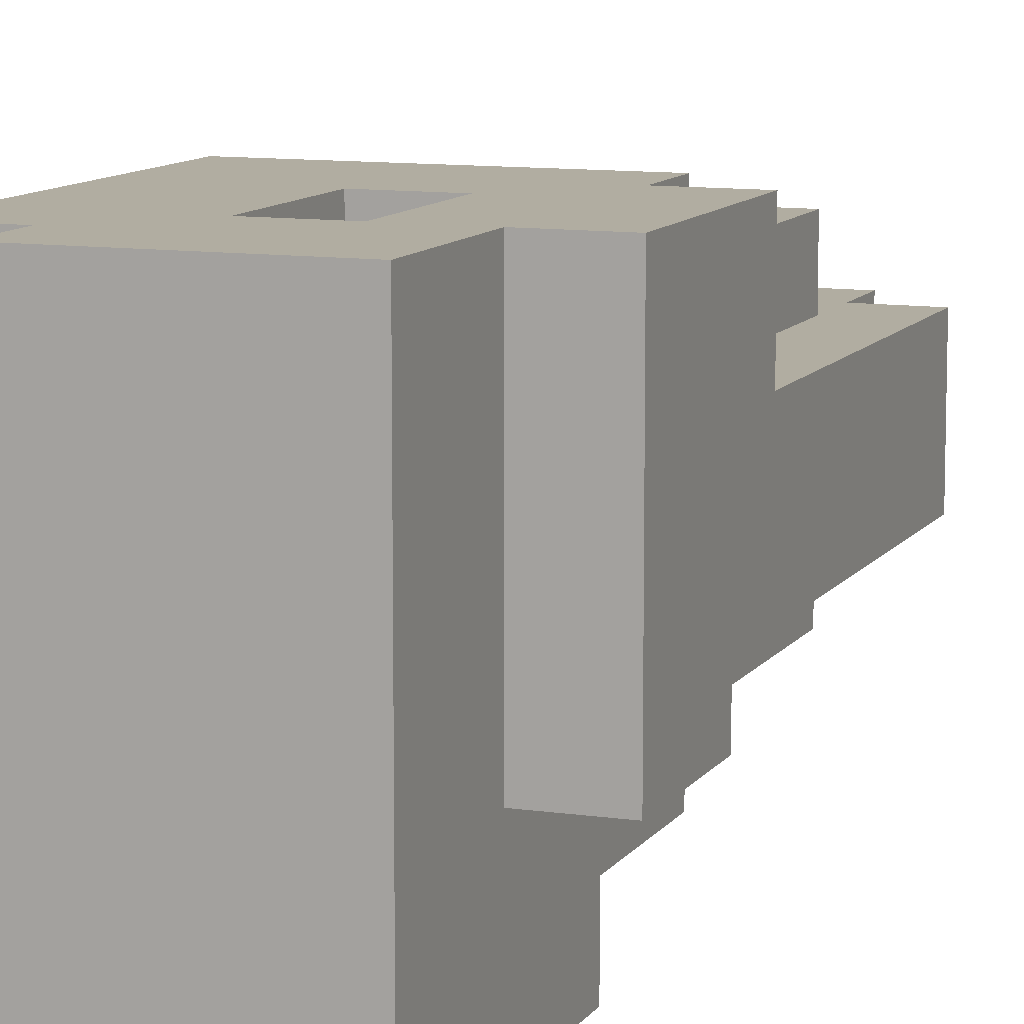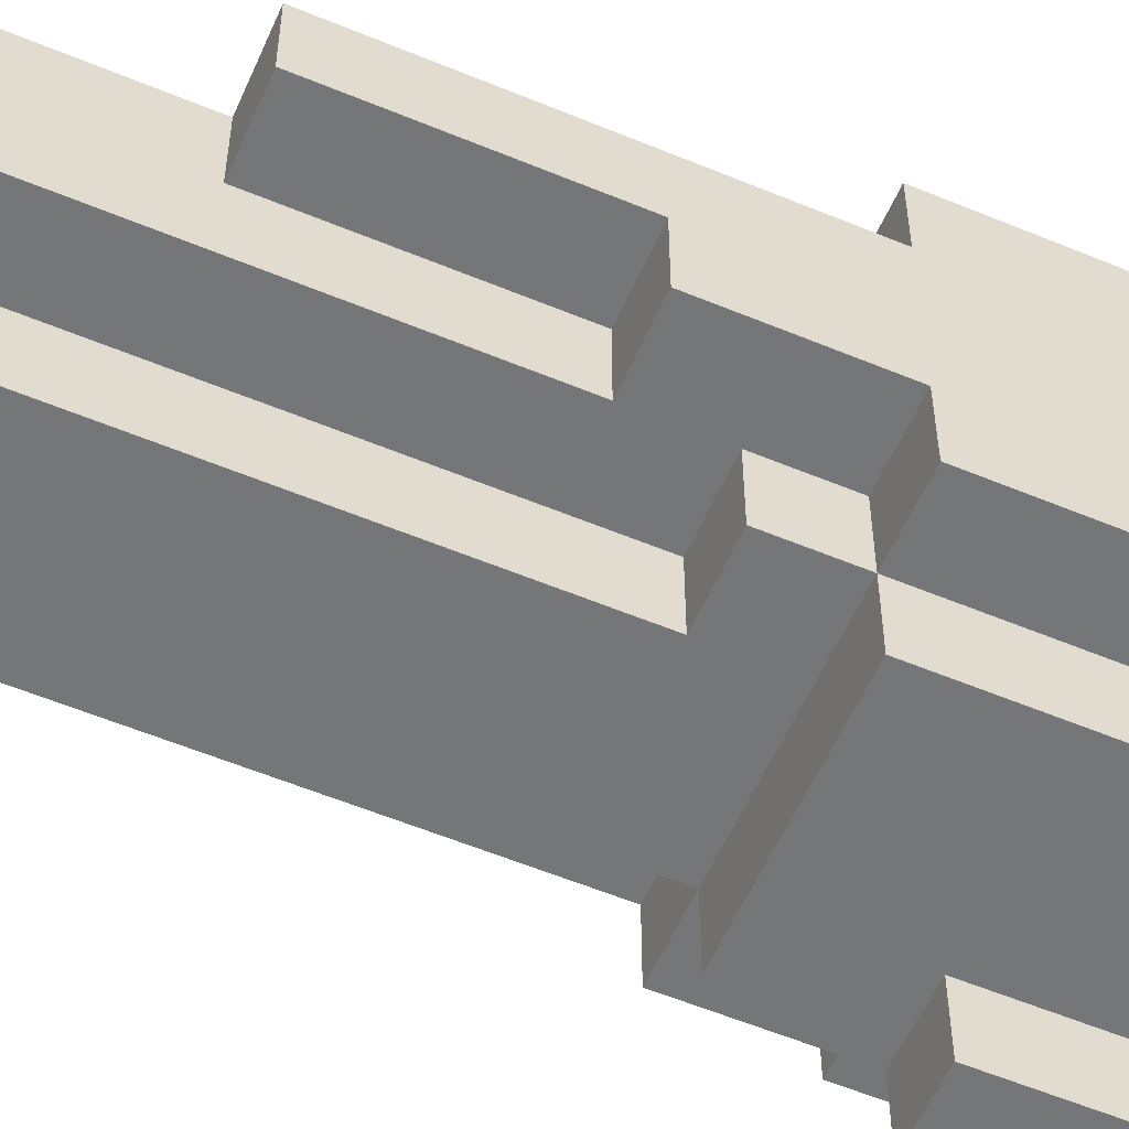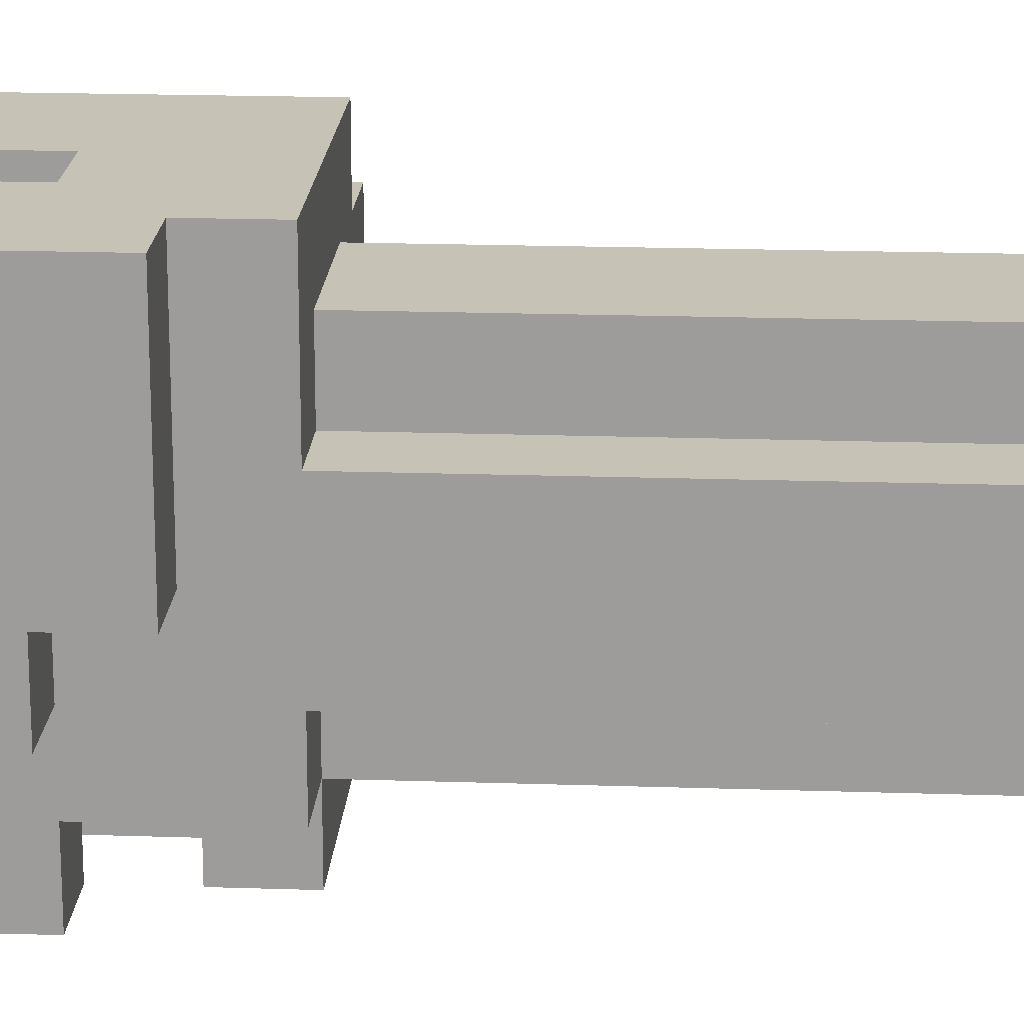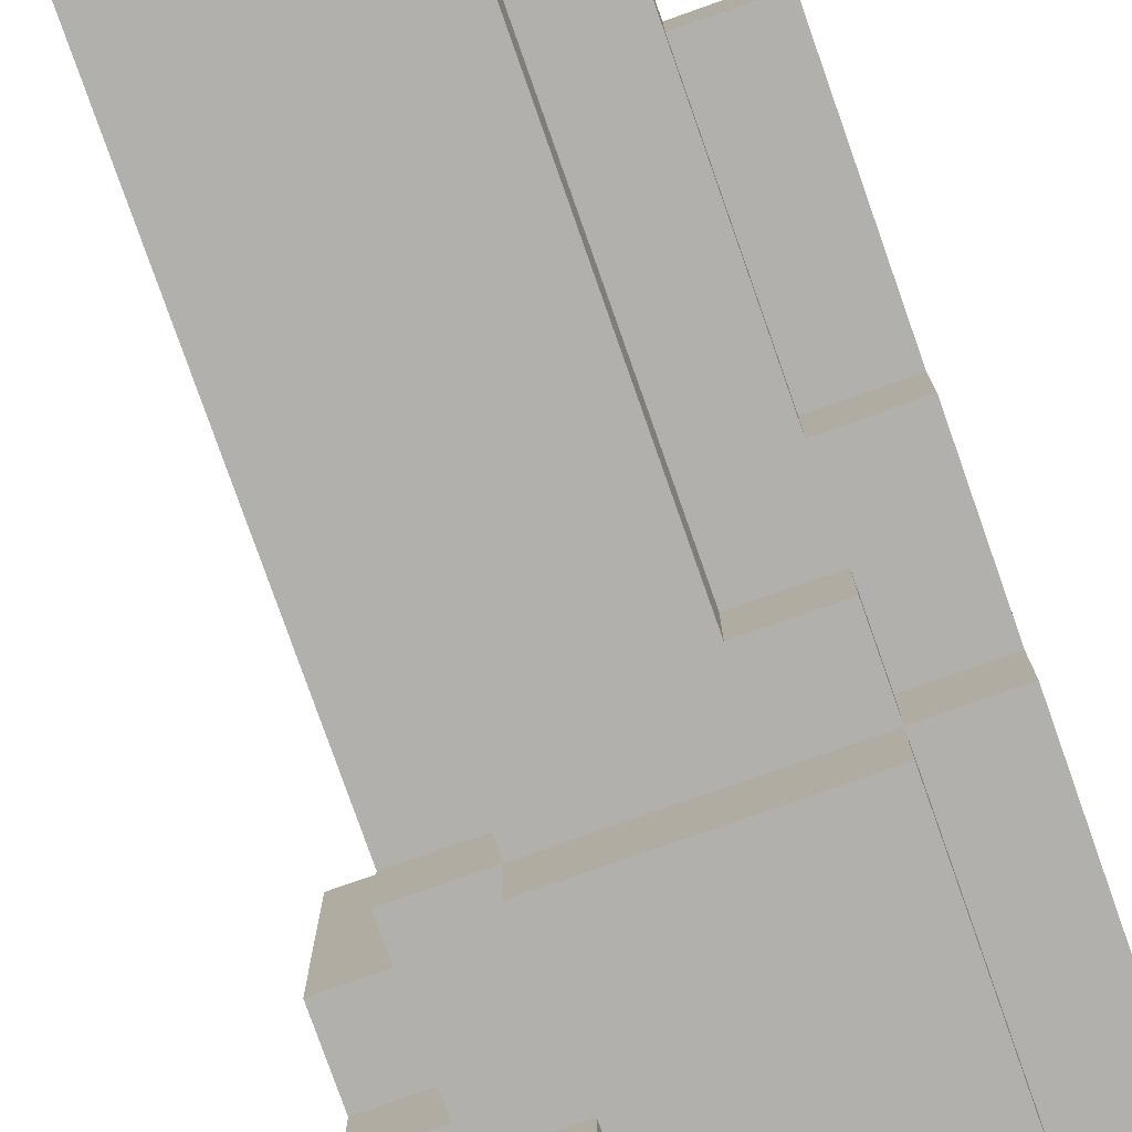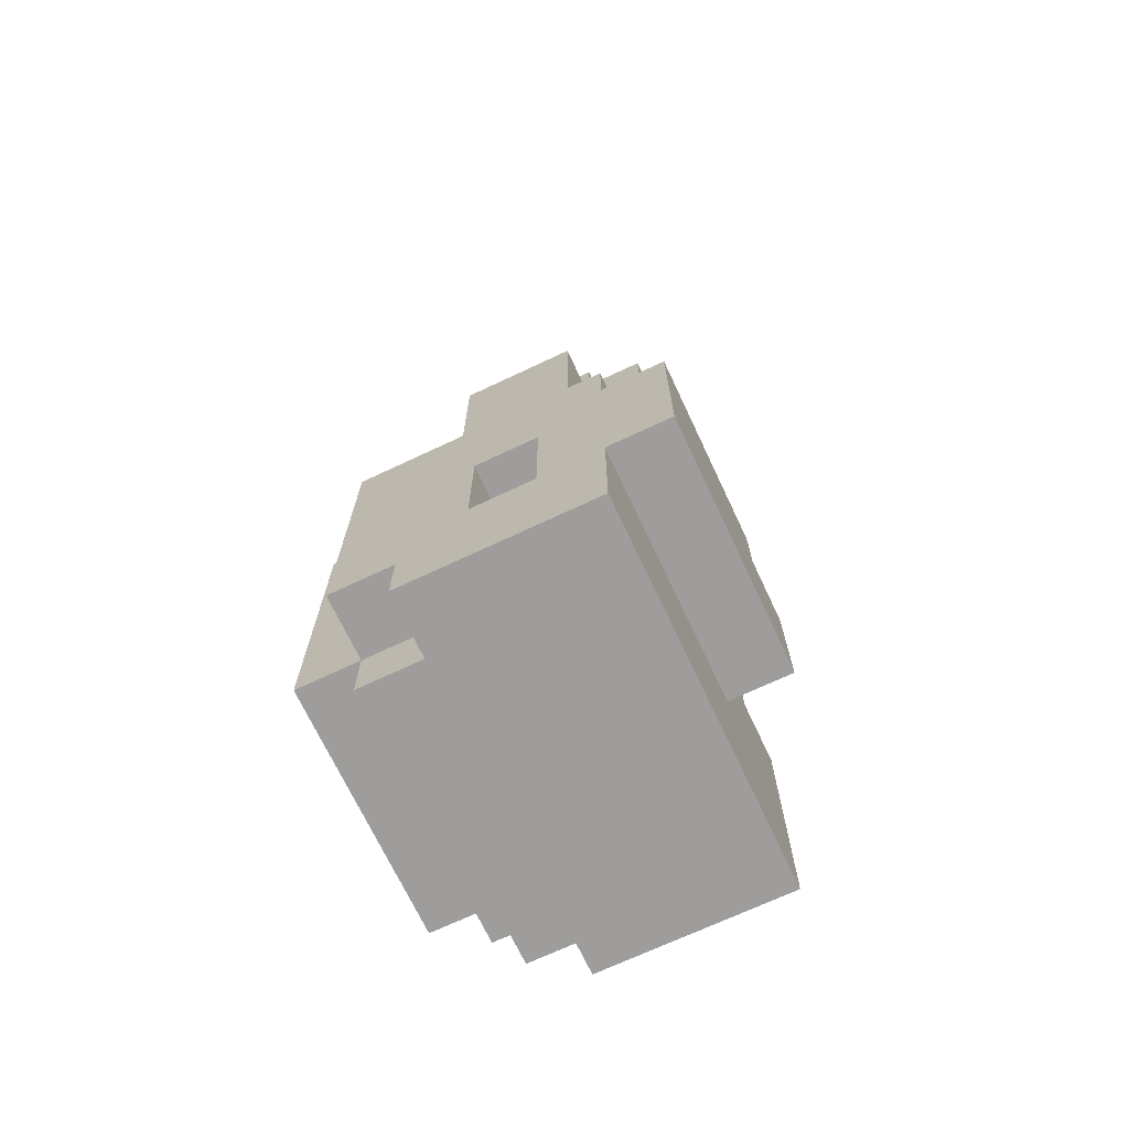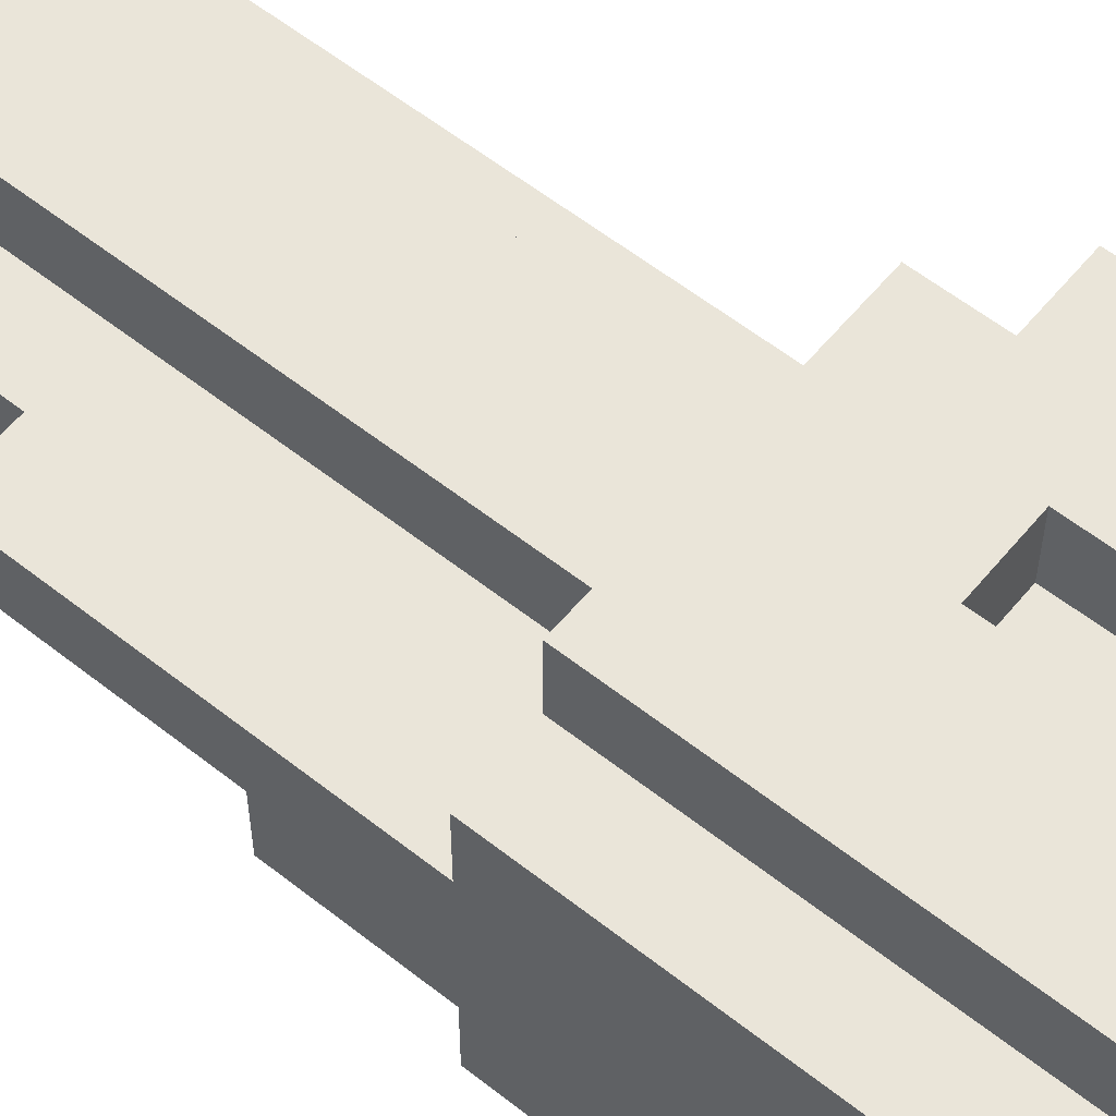
<metadata>
{"format":"obj","ext":"obj","renderer":"f3d","projection":"perspective","resolution":1024,"background":"white","views":[{"elev":10.3,"azim":20.5,"up":"+Z"},{"elev":-56.8,"azim":-113.5,"up":"+Z"},{"elev":19.2,"azim":93.6,"up":"+Z"},{"elev":-78.6,"azim":-160.6,"up":"+Z"},{"elev":-70.6,"azim":25.2,"up":"+Y"},{"elev":58.3,"azim":-50.8,"up":"+Z"}]}
</metadata>
<code>
g default
v -0.3 0.6 0.2
v -0.3 0.1 0.2
v -0.3 0.1 -0.2
v -0.3 0.6 0.1
v -0.3 0.6 -0.1
v -0.3 0.6 -0.2
v -0.3 0.8 0
v -0.3 0.8 -0.1
v -0.3 1.1 0.1
v -0.3 1.1 0
v -0.2 0.1 0.2
v -0.2 0 0.2
v -0.2 0 -0.2
v -0.2 0.1 -0.2
v -0.2 0.6 0.3
v -0.2 0.1 0.3
v -0.2 0.6 0.2
v -0.2 0.6 -0.2
v -0.2 0.1 -0.3
v -0.2 0.6 -0.3
v -0.2 0.7 -0.1
v -0.2 0.6 -0.1
v -0.2 0.7 -0.2
v -0.2 1.1 0
v -0.2 0.8 0
v -0.2 0.8 -0.1
v -0.2 1.3 -0.1
v -0.2 1.3 0.1
v -0.2 1.1 0.1
v -0.1 0.1 0.3
v -0.1 0 0.3
v -0.1 0 0.2
v -0.1 0.1 0.2
v -0.1 0.1 -0.2
v -0.1 0 -0.2
v -0.1 0 -0.3
v -0.1 0.1 -0.3
v -0.1 1.3 0.2
v -0.1 0.6 0.2
v -0.1 0.6 0.1
v -0.1 1.3 0.1
v -0.1 1.5 0.1
v -0.1 1.3 -0.1
v -0.1 1.5 -0.1
v -0.1 0.7 -0.1
v -0.1 0.7 -0.2
v -0.1 1.3 -0.2
v 0.1 0.4 0.3
v 0.1 0.2 0.3
v 0.1 0.2 0.2
v 0.1 0.4 0.2
v 0.1 0.4 -0.2
v 0.1 0.2 -0.2
v 0.1 0.2 -0.3
v 0.1 0.4 -0.3
v 0 0.2 0.3
v 0 0.4 0.3
v 0 0.2 0.2
v 0 0.4 0.2
v 0 0.2 -0.2
v 0 0.5 -0.2
v 0 0.2 -0.3
v 0 0.5 -0.3
v 0.1 0.5 -0.2
v 0.1 0.6 -0.2
v 0.1 0.5 -0.3
v 0.1 0.6 -0.3
v 0.1 0.6 -0.1
v 0.1 1.3 -0.1
v 0.1 1.3 -0.2
v 0.1 0.6 0.2
v 0.1 1.3 0.2
v 0.1 0.6 0.1
v 0.1 1.3 0.1
v 0.1 1.4 0.1
v 0.1 1.5 0.1
v 0.1 1.4 -0.1
v 0.1 1.5 -0.1
v 0.2 0 0.3
v 0.2 0.2 0.3
v 0.2 0 -0.3
v 0.2 0.2 -0.1
v 0.2 0.4 -0.1
v 0.2 0.4 -0.2
v 0.2 0.4 -0.3
v 0.2 0.5 0
v 0.2 0.4 0
v 0.2 0.6 -0.1
v 0.2 0.6 0.1
v 0.2 0.6 0.3
v 0.2 0.5 0.3
v 0.2 0.6 -0.2
v 0.2 1.4 0.1
v 0.2 1.4 -0.1
v 0.3 0.2 0.3
v 0.3 0.4 0
v 0.3 0.2 -0.1
v 0.3 0.4 -0.1
v 0.3 0.5 0.3
v 0.3 0.5 0
v -0.1 0.1 0.3
v -0.2 0.1 0.3
v -0.2 0.6 0.3
v 0 0.2 0.3
v -0.1 0 0.3
v 0 0.4 0.3
v 0.1 0.2 0.3
v 0.1 0.4 0.3
v 0.2 0 0.3
v 0.2 0.2 0.3
v 0.2 0.5 0.3
v 0.2 0.6 0.3
v 0.3 0.2 0.3
v 0.3 0.5 0.3
v -0.2 0.1 0.2
v -0.3 0.1 0.2
v -0.3 0.6 0.2
v -0.2 0.6 0.2
v -0.1 0 0.2
v -0.2 0 0.2
v -0.1 0.1 0.2
v 0.1 0.2 0.2
v 0 0.2 0.2
v 0 0.4 0.2
v 0.1 0.4 0.2
v 0.1 0.6 0.2
v -0.1 0.6 0.2
v -0.1 1.3 0.2
v 0.1 1.3 0.2
v -0.2 1.1 0.1
v -0.3 0.6 0.1
v -0.3 1.1 0.1
v -0.1 0.6 0.1
v -0.2 1.3 0.1
v -0.1 1.3 0.1
v 0.1 1.3 0.1
v -0.1 1.5 0.1
v 0.1 1.4 0.1
v 0.1 1.5 0.1
v 0.2 0.6 0.1
v 0.1 0.6 0.1
v 0.2 1.4 0.1
v -0.3 0.8 0
v -0.2 0.8 0
v -0.3 1.1 0
v -0.2 1.1 0
v 0.2 0.4 0
v 0.3 0.4 0
v 0.2 0.5 0
v 0.3 0.5 0
v -0.3 0.6 -0.1
v -0.2 0.6 -0.1
v -0.3 0.8 -0.1
v -0.2 0.7 -0.1
v -0.2 0.8 -0.1
v -0.1 0.7 -0.1
v -0.2 1.3 -0.1
v -0.1 1.3 -0.1
v 0.1 1.3 -0.1
v -0.1 1.5 -0.1
v 0.1 1.4 -0.1
v 0.1 1.5 -0.1
v 0.2 0.6 -0.1
v 0.1 0.6 -0.1
v 0.2 1.4 -0.1
v 0.2 0.2 -0.1
v 0.3 0.2 -0.1
v 0.2 0.4 -0.1
v 0.3 0.4 -0.1
v -0.3 0.1 -0.2
v -0.2 0.1 -0.2
v -0.3 0.6 -0.2
v -0.2 0.6 -0.2
v -0.2 0 -0.2
v -0.1 0 -0.2
v -0.1 0.1 -0.2
v -0.1 0.7 -0.2
v -0.2 0.7 -0.2
v 0.1 0.6 -0.2
v -0.1 1.3 -0.2
v 0.1 1.3 -0.2
v 0.1 0.5 -0.2
v 0.2 0.4 -0.2
v 0.1 0.4 -0.2
v 0 0.5 -0.2
v 0.1 0.2 -0.2
v 0 0.2 -0.2
v 0.2 0.6 -0.2
v -0.2 0.1 -0.3
v -0.1 0.1 -0.3
v -0.2 0.6 -0.3
v 0 0.2 -0.3
v -0.1 0 -0.3
v 0 0.5 -0.3
v 0.1 0.2 -0.3
v 0.1 0.5 -0.3
v 0.1 0.6 -0.3
v 0.2 0 -0.3
v 0.1 0.4 -0.3
v 0.2 0.4 -0.3
v -0.1 0 0.2
v -0.1 0 0.3
v 0.2 0 0.3
v -0.1 0 -0.2
v -0.2 0 -0.2
v -0.2 0 0.2
v -0.1 0 -0.3
v 0.2 0 -0.3
v -0.2 0.1 0.2
v -0.2 0.1 0.3
v -0.1 0.1 0.3
v -0.1 0.1 0.2
v -0.3 0.1 -0.2
v -0.3 0.1 0.2
v -0.2 0.1 -0.2
v -0.2 0.1 -0.3
v -0.1 0.1 -0.2
v -0.1 0.1 -0.3
v 0.2 0.2 -0.1
v 0.2 0.2 0.3
v 0.3 0.2 0.3
v 0.3 0.2 -0.1
v 0 0.4 0.2
v 0 0.4 0.3
v 0.1 0.4 0.3
v 0.1 0.4 0.2
v 0 0.5 -0.3
v 0 0.5 -0.2
v 0.1 0.5 -0.2
v 0.1 0.5 -0.3
v 0 0.2 0.3
v 0 0.2 0.2
v 0.1 0.2 0.3
v 0.1 0.2 0.2
v 0 0.2 -0.2
v 0 0.2 -0.3
v 0.1 0.2 -0.2
v 0.1 0.2 -0.3
v 0.2 0.4 0
v 0.2 0.4 -0.1
v 0.3 0.4 0
v 0.3 0.4 -0.1
v 0.1 0.4 -0.2
v 0.1 0.4 -0.3
v 0.2 0.4 -0.2
v 0.2 0.4 -0.3
v 0.2 0.5 0.3
v 0.2 0.5 0
v 0.3 0.5 0.3
v 0.3 0.5 0
v -0.2 0.6 0.3
v -0.2 0.6 0.2
v 0.2 0.6 0.3
v -0.1 0.6 0.2
v 0.1 0.6 0.2
v -0.3 0.6 0.1
v -0.3 0.6 0.2
v -0.1 0.6 0.1
v 0.1 0.6 0.1
v 0.2 0.6 0.1
v -0.3 0.6 -0.1
v -0.3 0.6 -0.2
v -0.2 0.6 -0.1
v -0.2 0.6 -0.2
v -0.2 0.6 -0.3
v 0.1 0.6 -0.2
v 0.1 0.6 -0.3
v 0.1 0.6 -0.1
v 0.2 0.6 -0.1
v 0.2 0.6 -0.2
v -0.2 0.7 -0.1
v -0.2 0.7 -0.2
v -0.1 0.7 -0.1
v -0.1 0.7 -0.2
v -0.3 0.8 0
v -0.3 0.8 -0.1
v -0.2 0.8 0
v -0.2 0.8 -0.1
v -0.3 1.1 0.1
v -0.3 1.1 0
v -0.2 1.1 0.1
v -0.2 1.1 0
v -0.1 1.3 0.2
v -0.1 1.3 0.1
v 0.1 1.3 0.2
v 0.1 1.3 0.1
v -0.2 1.3 0.1
v -0.2 1.3 -0.1
v -0.1 1.3 -0.1
v -0.1 1.3 -0.2
v 0.1 1.3 -0.1
v 0.1 1.3 -0.2
v 0.1 1.4 0.1
v 0.1 1.4 -0.1
v 0.2 1.4 0.1
v 0.2 1.4 -0.1
v -0.1 1.5 0.1
v -0.1 1.5 -0.1
v 0.1 1.5 0.1
v 0.1 1.5 -0.1
g default_0
f 3 2 1
f 3 1 4
f 3 4 5
f 3 5 6
f 5 4 7
f 5 7 8
f 7 4 9
f 7 9 10
f 13 12 11
f 13 11 14
f 11 16 15
f 11 15 17
f 19 14 18
f 19 18 20
f 18 22 21
f 18 21 23
f 26 25 24
f 26 24 27
f 24 28 27
f 24 29 28
f 32 31 30
f 32 30 33
f 36 35 34
f 36 34 37
f 40 39 38
f 40 38 41
f 43 41 42
f 43 42 44
f 46 45 43
f 46 43 47
f 50 49 48
f 50 48 51
f 54 53 52
f 54 52 55
f 58 57 56
f 58 59 57
f 62 61 60
f 62 63 61
f 66 65 64
f 66 67 65
f 65 69 68
f 65 70 69
f 73 72 71
f 73 74 72
f 77 76 75
f 77 78 76
f 81 80 79
f 81 82 80
f 81 83 82
f 81 84 83
f 81 85 84
f 84 86 83
f 83 86 87
f 84 88 86
f 86 88 89
f 86 89 90
f 86 90 91
f 84 92 88
f 88 93 89
f 88 94 93
f 97 96 95
f 97 98 96
f 96 99 95
f 96 100 99
f 103 102 101
f 103 101 104
f 101 105 104
f 103 104 106
f 104 105 107
f 103 106 108
f 107 105 109
f 108 107 109
f 108 109 110
f 103 108 111
f 108 110 111
f 103 111 112
f 111 110 113
f 111 113 114
f 117 116 115
f 117 115 118
f 115 120 119
f 115 119 121
f 124 123 122
f 124 122 125
f 128 127 126
f 128 126 129
f 132 131 130
f 130 131 133
f 134 130 133
f 134 133 135
f 137 135 136
f 137 136 138
f 137 138 139
f 138 136 140
f 136 141 140
f 138 140 142
f 145 144 143
f 145 146 144
f 149 148 147
f 149 150 148
f 153 152 151
f 153 154 152
f 153 155 154
f 155 156 154
f 157 156 155
f 157 158 156
f 160 159 158
f 160 161 159
f 160 162 161
f 161 163 159
f 159 163 164
f 161 165 163
f 168 167 166
f 168 169 167
f 172 171 170
f 172 173 171
f 171 175 174
f 171 176 175
f 178 177 173
f 177 179 173
f 180 179 177
f 180 181 179
f 179 183 182
f 182 183 184
f 185 182 184
f 185 184 186
f 185 186 187
f 179 188 183
f 191 190 189
f 191 192 190
f 190 192 193
f 191 194 192
f 192 195 193
f 191 196 194
f 191 197 196
f 195 198 193
f 199 198 195
f 199 200 198
f 203 202 201
f 203 201 204
f 201 205 204
f 201 206 205
f 203 204 207
f 203 207 208
f 211 210 209
f 211 209 212
f 209 214 213
f 209 213 215
f 217 215 216
f 217 216 218
f 221 220 219
f 221 219 222
f 225 224 223
f 225 223 226
f 229 228 227
f 229 227 230
f 233 232 231
f 233 234 232
f 237 236 235
f 237 238 236
f 241 240 239
f 241 242 240
f 245 244 243
f 245 246 244
f 249 248 247
f 249 250 248
f 253 252 251
f 253 254 252
f 253 255 254
f 254 256 252
f 252 256 257
f 254 258 256
f 253 259 255
f 253 260 259
f 263 262 261
f 263 264 262
f 266 265 264
f 266 267 265
f 269 266 268
f 269 270 266
f 273 272 271
f 273 274 272
f 277 276 275
f 277 278 276
f 281 280 279
f 281 282 280
f 285 284 283
f 285 286 284
f 284 288 287
f 284 289 288
f 291 290 289
f 291 292 290
f 295 294 293
f 295 296 294
f 299 298 297
f 299 300 298

</code>
